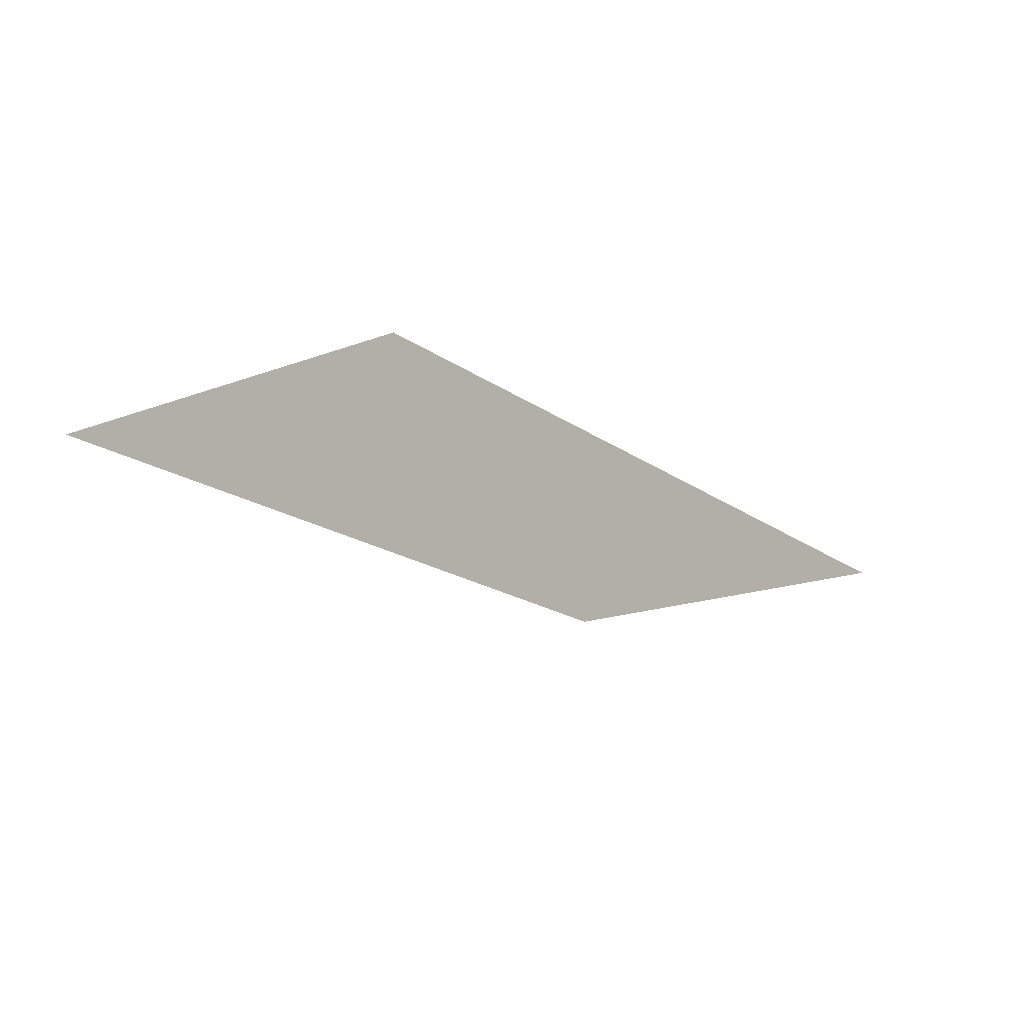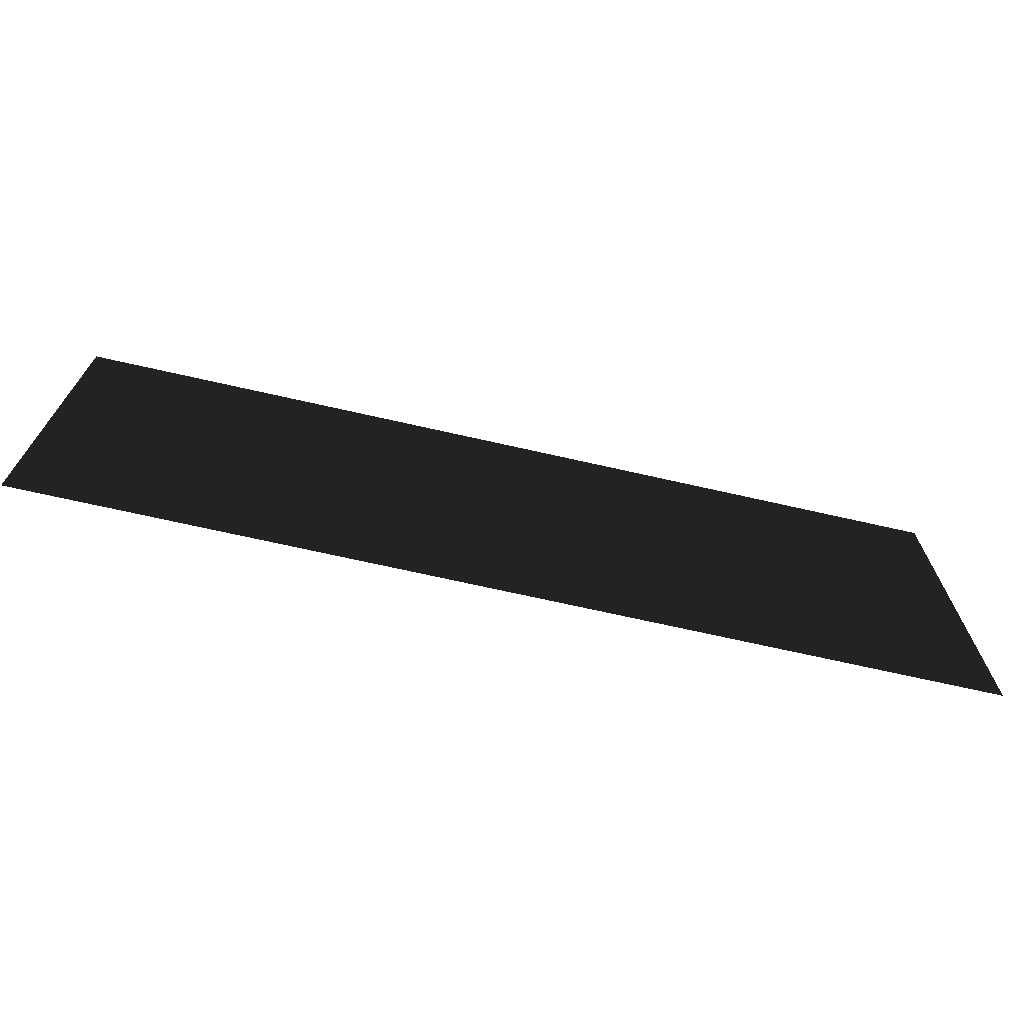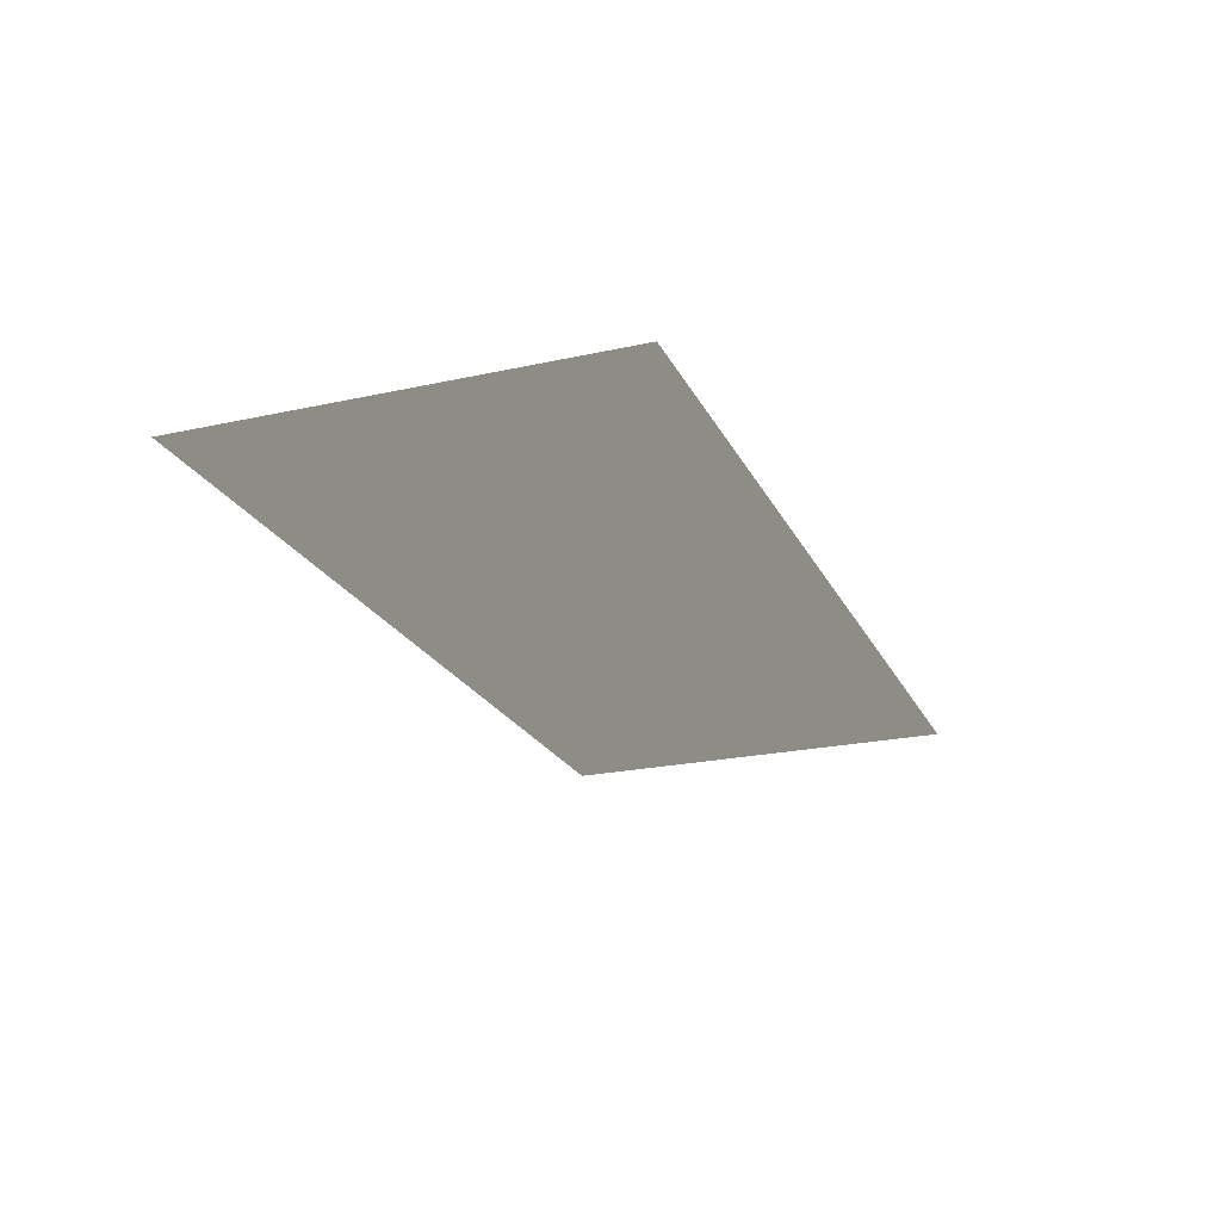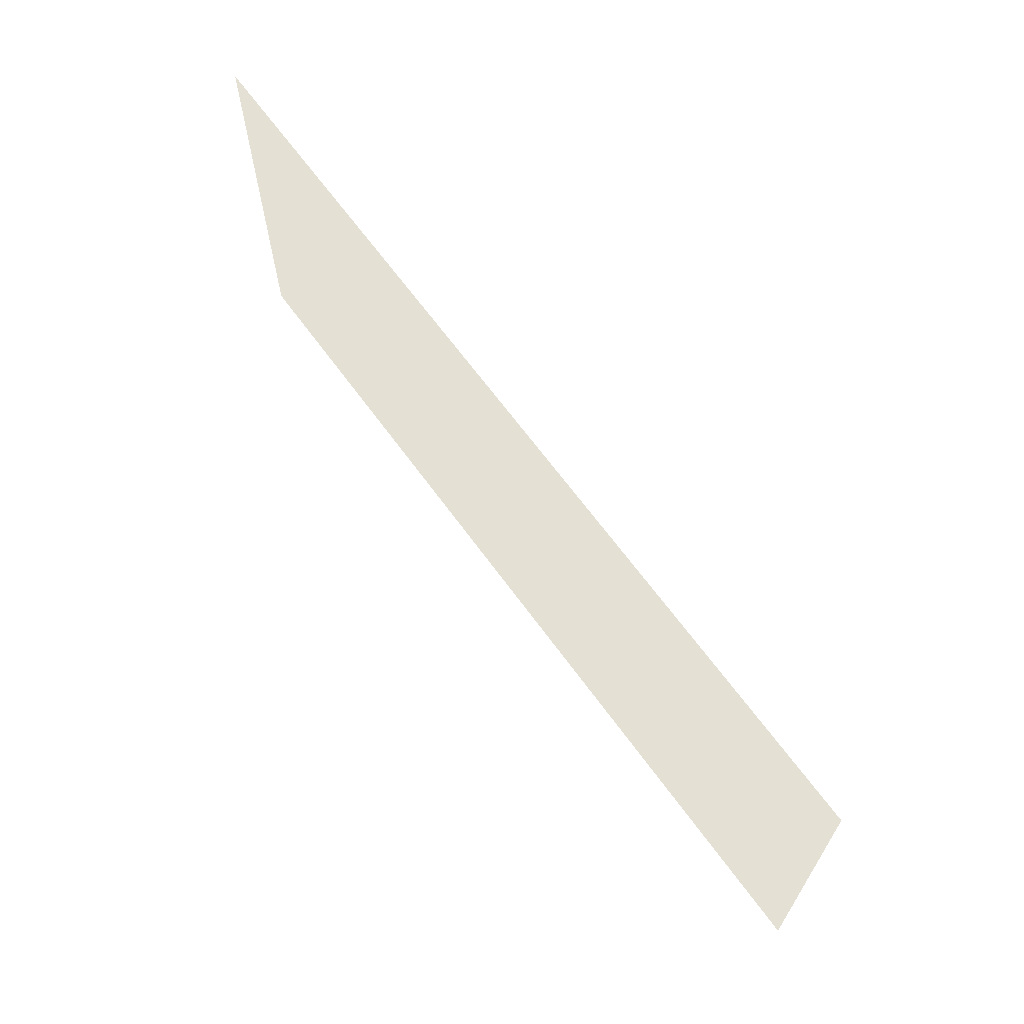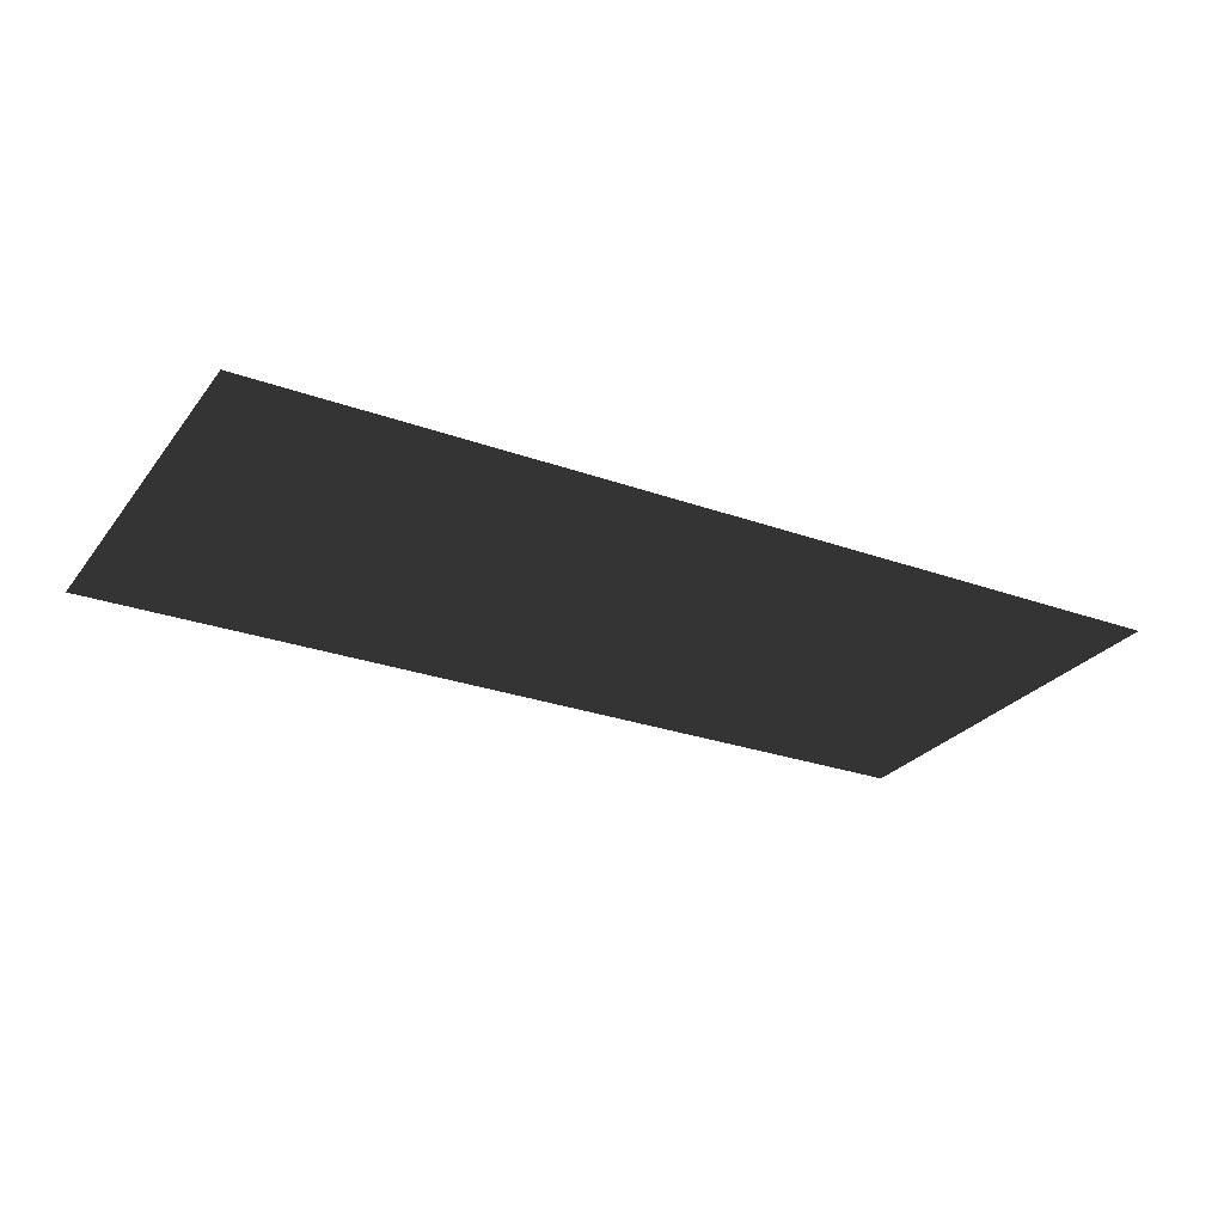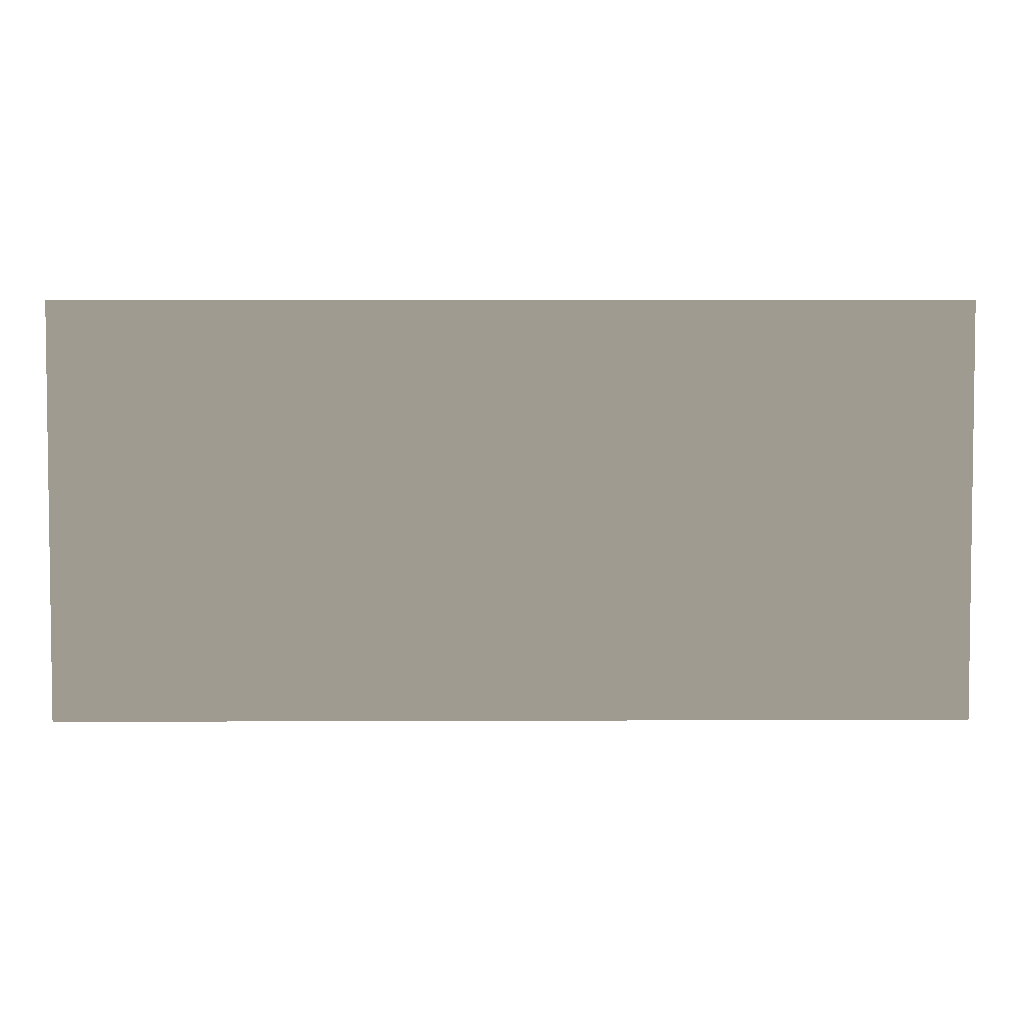
<metadata>
{"format":"obj","ext":"obj","renderer":"f3d","projection":"perspective","resolution":1024,"background":"white","views":[{"elev":-18.0,"azim":-53.9,"up":"+Z"},{"elev":-69.9,"azim":-12.8,"up":"+Y"},{"elev":-22.5,"azim":-69.2,"up":"+Z"},{"elev":65.8,"azim":54.0,"up":"+Y"},{"elev":-27.1,"azim":150.9,"up":"+Z"},{"elev":4.2,"azim":-0.8,"up":"+Y"}]}
</metadata>
<code>
v -2.918 -1.334 0.01354
v -2.918 1.334 0.01354
v 2.918 1.334 0.01354
v 2.918 -1.334 0.01354
g DiningCarpet_1934_69
f 1 3 2
f 1 4 3

</code>
